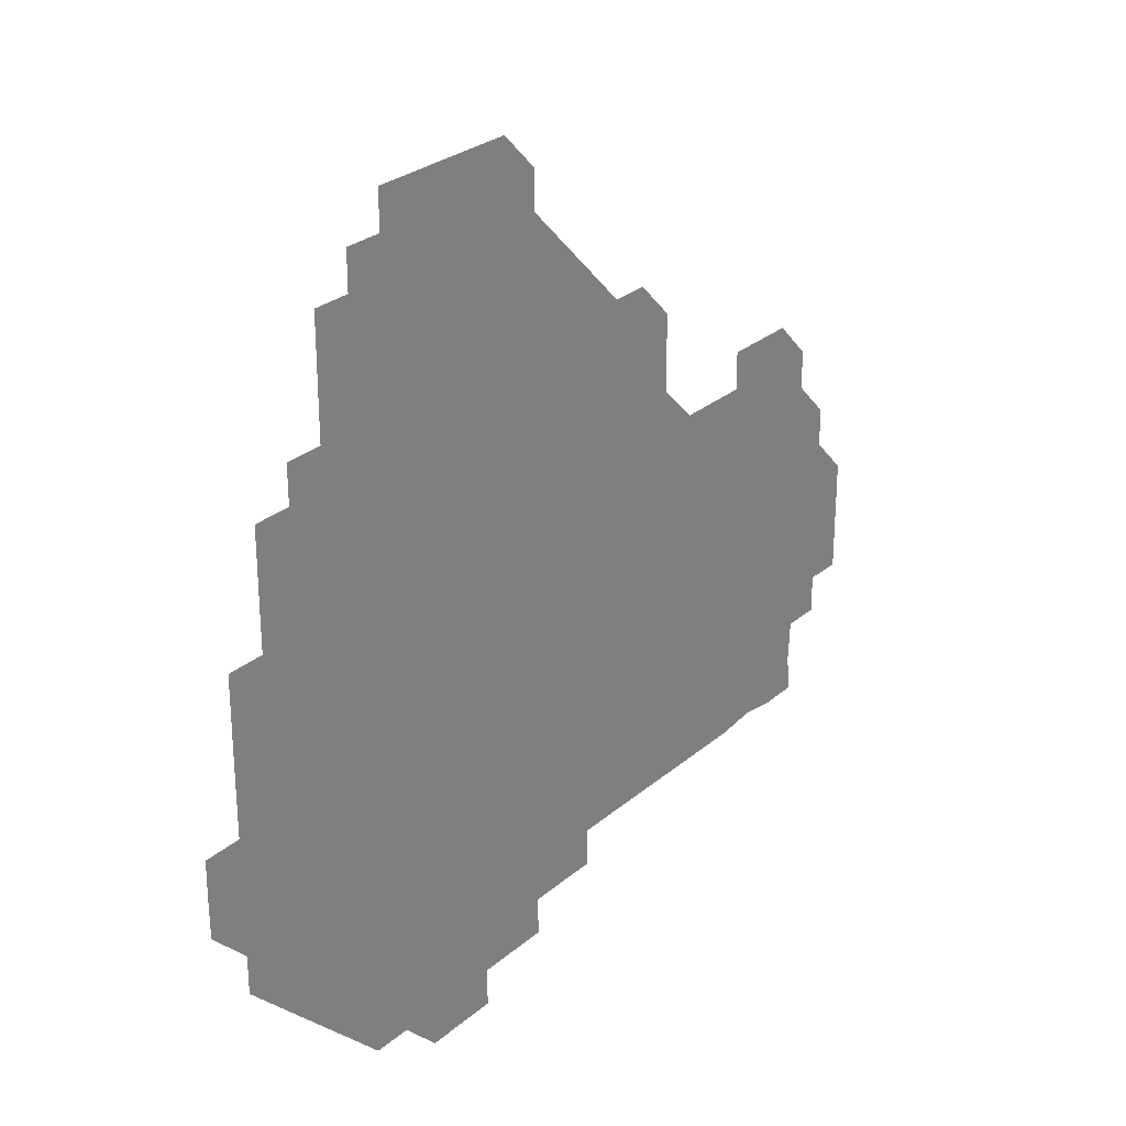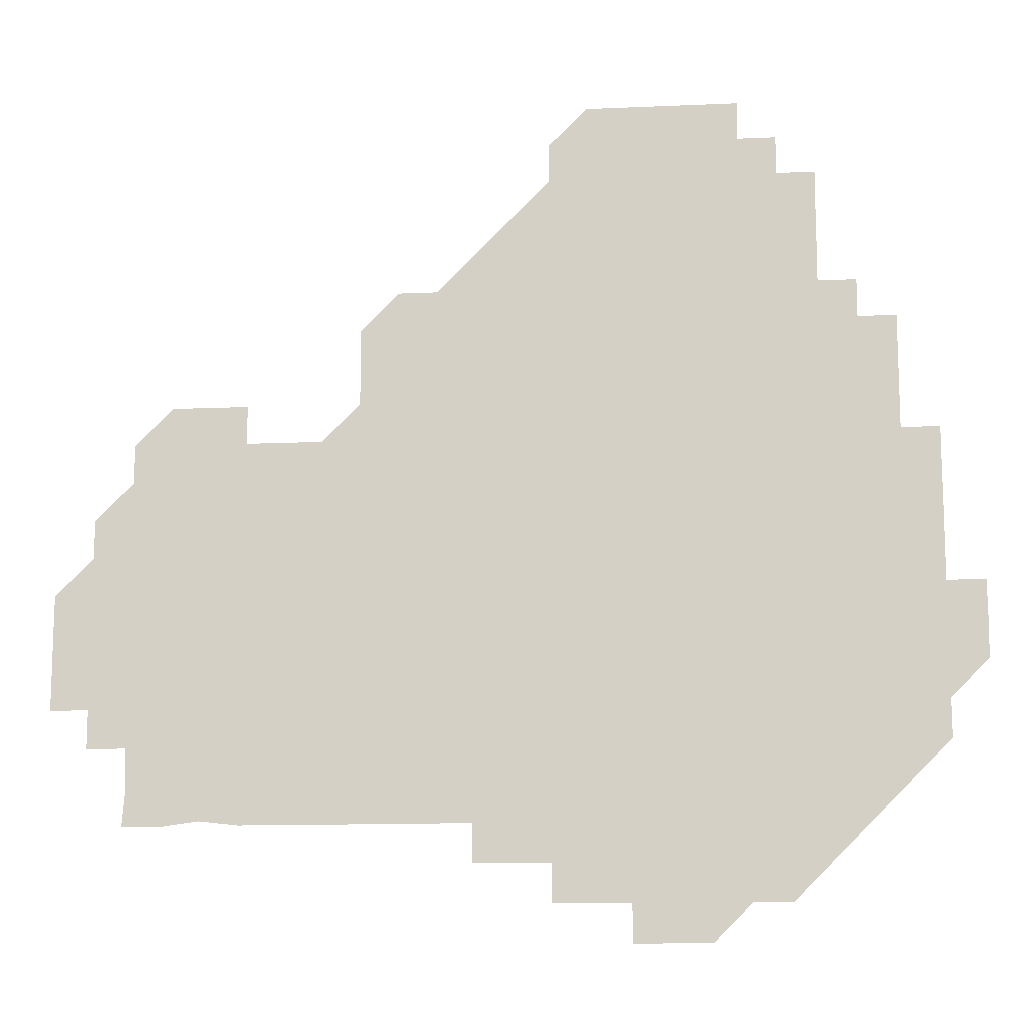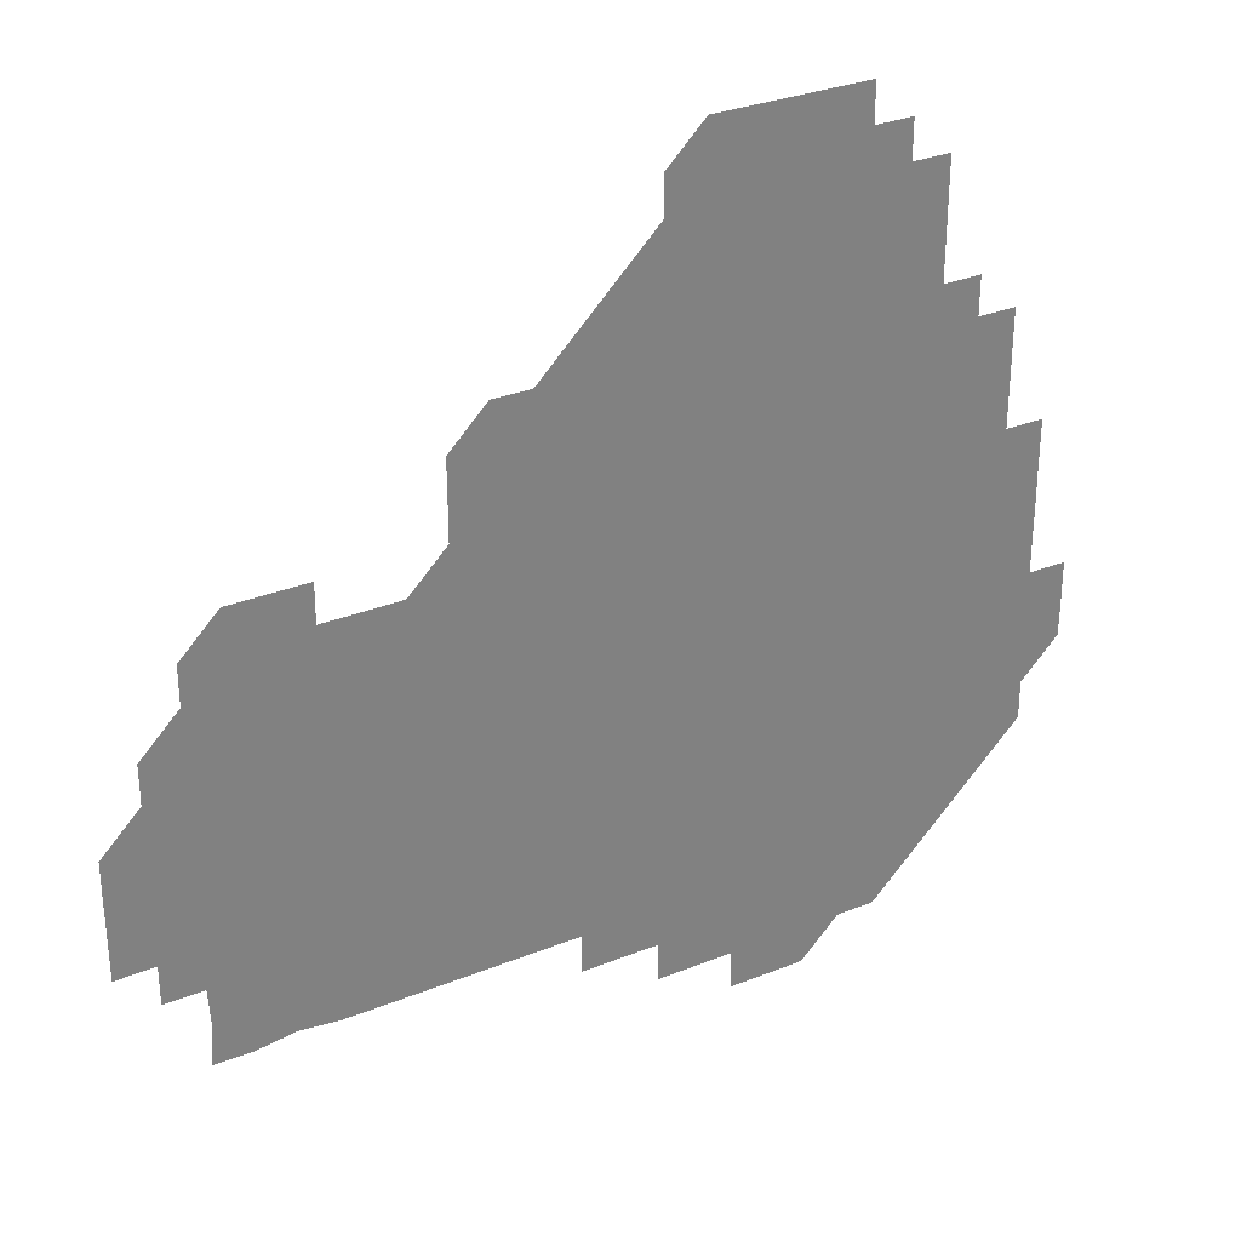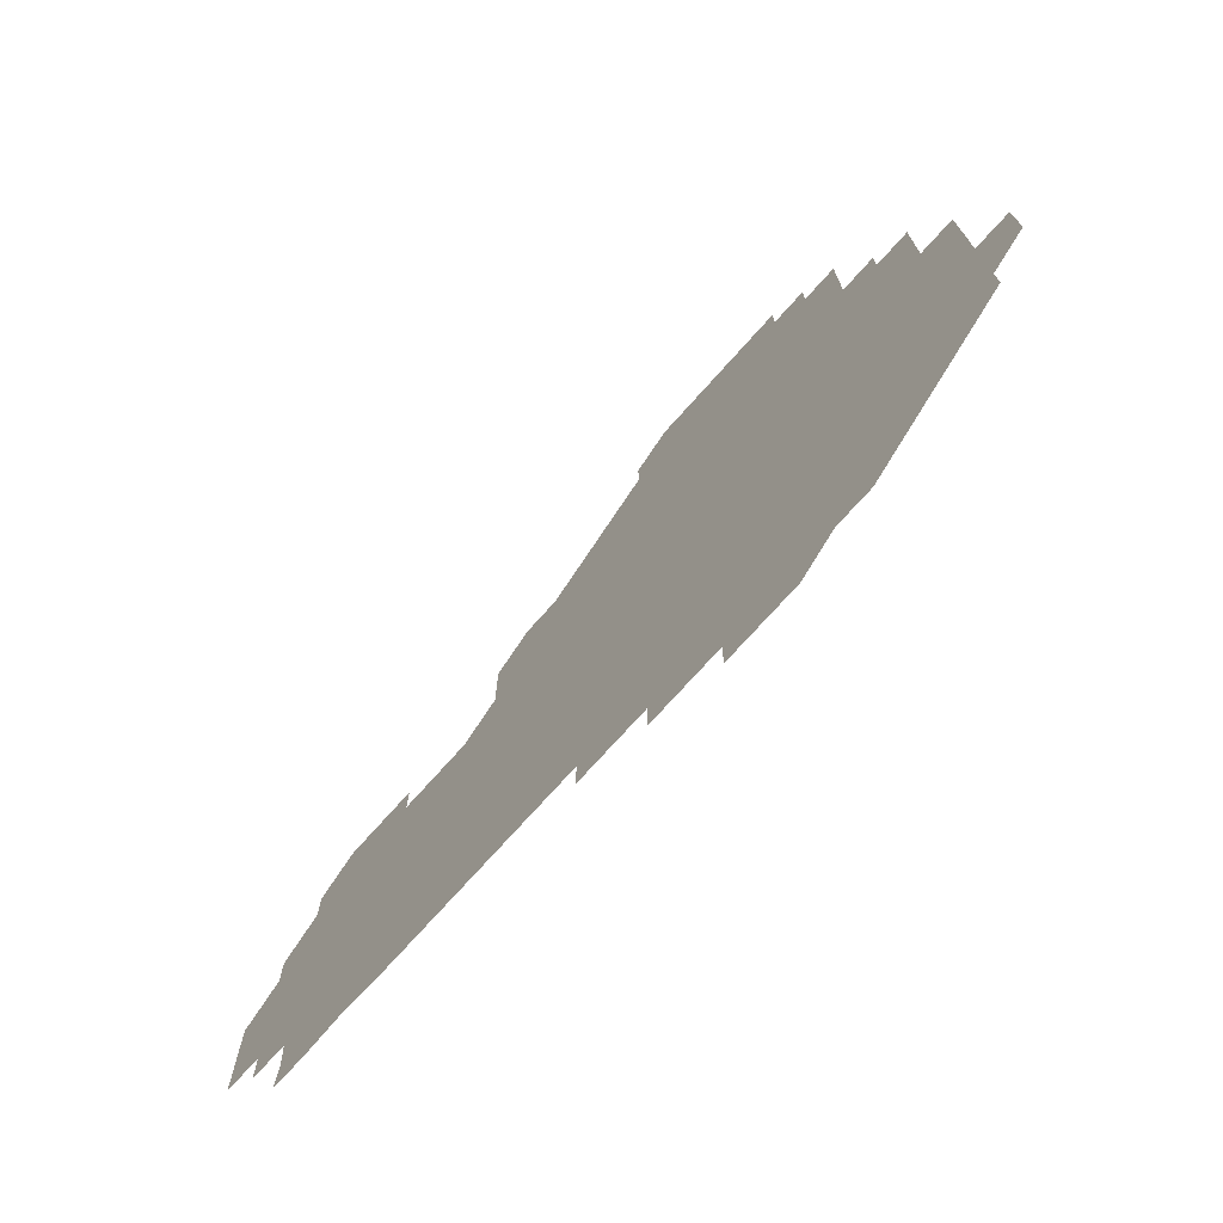
<metadata>
{"format":"obj","ext":"obj","renderer":"f3d","projection":"perspective","resolution":1024,"background":"white","views":[{"elev":27.7,"azim":-51.9,"up":"+Y"},{"elev":-12.8,"azim":-174.2,"up":"+Y"},{"elev":30.9,"azim":149.9,"up":"+Y"},{"elev":-73.8,"azim":-131.8,"up":"+Y"}]}
</metadata>
<code>
v 241 181.1 0
v 240.9 196.1 0
v 241 210.8 0
v 255.9 151 0
v 256 166 0
v 255.9 181 0
v 256.1 196 0
v 256 211 0
v 256 226 0
v 255.9 241 0
v 256 256 0
v 256 271 0
v 271 136 0
v 271 151 0
v 271 166 0
v 271.1 181 0
v 271 196 0
v 271 211 0
v 271 226 0
v 271.1 241 0
v 271 256 0
v 271 271 0
v 271 286 0
v 271 301 0
v 271 316 0
v 286 121 0
v 286 136 0
v 286 151 0
v 286 166 0
v 286 181 0
v 286 196 0
v 286 211 0
v 286 226 0
v 286 241 0
v 286 256 0
v 286 271 0
v 286 286 0
v 286 301 0
v 286 316 0
v 286 331 0
v 301 106 0
v 301 121 0
v 301 136 0
v 301 151 0
v 301 166 0
v 301 181 0
v 301 196 0
v 301 211 0
v 301 226 0
v 301 241 0
v 301 256 0
v 301 271 0
v 301 286 0
v 301 301 0
v 301 316 0
v 301 331 0
v 301 346 0
v 301 361 0
v 301 376 0
v 316 90.99 0
v 316 106 0
v 316 121 0
v 316 136 0
v 316 151 0
v 316 166 0
v 316 181 0
v 316 196 0
v 316 211 0
v 316 226 0
v 316 241 0
v 316 256 0
v 316 271 0
v 316 286 0
v 316 301 0
v 316 316 0
v 316 331 0
v 316 346 0
v 316 361 0
v 316 376 0
v 316 391 0
v 331 91.01 0
v 331 106 0
v 331 121 0
v 331 136 0
v 331 151 0
v 331 166 0
v 331 181 0
v 331 196 0
v 331 211 0
v 331 226 0
v 331 241 0
v 331 256 0
v 331 271 0
v 331 286 0
v 331 301 0
v 331 316 0
v 331 331 0
v 331 346 0
v 331 361 0
v 331 376 0
v 331 391 0
v 331 406 0
v 346 75.97 0
v 346 91.01 0
v 346 106 0
v 346 121 0
v 346 136 0
v 346 151 0
v 346 166 0
v 346 181 0
v 346 196 0
v 346 211 0
v 346 226 0
v 346 241 0
v 346 256 0
v 346 271 0
v 346 286 0
v 346 301 0
v 346 316 0
v 346 331 0
v 346 346 0
v 346 361 0
v 346 376 0
v 346 391 0
v 346 406 0
v 361 75.96 0
v 361 91.05 0
v 361 106 0
v 361 121 0
v 361 136 0
v 361 151 0
v 361 166 0
v 361 181 0
v 361 196 0
v 361 211 0
v 361 226 0
v 361 241 0
v 361 256 0
v 361 271 0
v 361 286 0
v 361 301 0
v 361 316 0
v 361 331 0
v 361 346 0
v 361 361 0
v 361 376 0
v 361 391 0
v 361 406 0
v 376 75.98 0
v 376 90.98 0
v 376 106 0
v 376 121 0
v 376 136 0
v 376 151 0
v 376 166 0
v 376 181 0
v 376 196 0
v 376 211 0
v 376 226 0
v 376 241 0
v 376 256 0
v 376 271 0
v 376 286 0
v 376 301 0
v 376 316 0
v 376 331 0
v 376 346 0
v 376 361 0
v 376 376 0
v 376 391 0
v 376 406 0
v 391 91 0
v 391 106 0
v 391 121 0
v 391 136 0
v 391 151 0
v 391 166 0
v 391 181 0
v 391 196 0
v 391 211 0
v 391 226 0
v 391 241 0
v 391 256 0
v 391 271 0
v 391 286 0
v 391 301 0
v 391 316 0
v 391 331 0
v 391 346 0
v 391 361 0
v 391 376 0
v 391 391 0
v 391 406 0
v 406 90.98 0
v 406 106 0
v 406 121 0
v 406 136 0
v 406 151 0
v 406 166 0
v 406 181 0
v 406 196 0
v 406 211 0
v 406 226 0
v 406 241 0
v 406 256 0
v 406 271 0
v 406 286 0
v 406 301 0
v 406 316 0
v 406 331 0
v 406 346 0
v 406 361 0
v 406 376 0
v 406 391 0
v 421 106 0
v 421 121 0
v 421 136 0
v 421 151 0
v 421 166 0
v 421 181 0
v 421 196 0
v 421 211 0
v 421 226 0
v 421 241 0
v 421 256 0
v 421 271 0
v 421 286 0
v 421 301 0
v 421 316 0
v 421 331 0
v 421 346 0
v 421 361 0
v 436 106 0
v 436 121 0
v 436 136 0
v 436 151 0
v 436 166 0
v 436 181 0
v 436 196 0
v 436 211 0
v 436 226 0
v 436 241 0
v 436 256 0
v 436 271 0
v 436 286 0
v 436 301 0
v 436 316 0
v 436 331 0
v 436 346 0
v 451 121 0
v 451 136 0
v 451 151 0
v 451 166 0
v 451 181 0
v 451 196 0
v 451 211 0
v 451 226 0
v 451 241 0
v 451 256 0
v 451 271 0
v 451 286 0
v 451 301 0
v 451 316 0
v 451 331 0
v 466 121 0
v 466 136 0
v 466 151 0
v 466 166 0
v 466 181 0
v 466 196 0
v 466 211 0
v 466 226 0
v 466 241 0
v 466 256 0
v 466 271 0
v 466 286 0
v 466 301 0
v 466 316 0
v 466 331 0
v 481.1 121 0
v 481 136 0
v 481 151 0
v 481 166 0
v 481 181 0
v 481 196 0
v 481 211 0
v 481 226 0
v 481 241 0
v 481 256 0
v 481 271 0
v 481 286 0
v 481 301 0
v 481 316 0
v 496.1 121 0
v 496 136 0
v 496 151 0
v 496 166 0
v 496 181 0
v 496 196 0
v 496 211 0
v 496 226 0
v 496 241 0
v 496 256 0
v 496.1 271 0
v 511 121 0
v 511 136 0
v 511 151 0
v 511 166 0
v 511 181 0
v 511 196 0
v 511 211 0
v 510.9 226 0
v 511 241 0
v 511 256 0
v 511.1 271 0
v 526 121 0
v 526 136 0
v 526 151 0
v 526 166 0
v 526 181 0
v 526 196 0
v 526 211 0
v 526 226 0
v 525.9 241 0
v 525.9 255.9 0
v 526.1 271 0
v 526 286 0
v 541.2 122.7 0
v 542 135 0
v 541 151 0
v 541 166 0
v 540.9 181 0
v 540.9 196 0
v 541 211 0
v 540.9 226 0
v 541 241 0
v 541 256 0
v 541 271 0
v 541 286 0
v 556.5 120.7 0
v 555 136 0
v 556 150.9 0
v 556 166 0
v 556 181 0
v 556 196 0
v 556 211 0
v 556 226 0
v 556.1 241 0
v 555.9 256 0
v 556 271 0
v 556.1 286 0
v 571.3 121 0
v 570.1 135.8 0
v 570.9 151.1 0
v 571 166 0
v 571 181 0
v 571 196 0
v 571 211 0
v 571 226 0
v 571 241 0
v 571 256 0
v 571 271 0
v 586 151 0
v 586.1 166.1 0
v 586 181 0
v 585.8 196 0
v 586 210.9 0
v 586.1 226 0
v 586 241 0
v 601 166 0
v 601 180.9 0
v 601.1 196 0
v 601 211 0
f 5 6 1
f 1 6 2
f 6 7 2
f 2 7 3
f 7 8 3
f 13 14 4
f 4 14 5
f 14 15 5
f 5 15 6
f 15 16 6
f 6 16 7
f 16 17 7
f 7 17 8
f 17 18 8
f 8 18 9
f 18 19 9
f 9 19 10
f 19 20 10
f 10 20 11
f 20 21 11
f 11 21 12
f 21 22 12
f 26 27 13
f 13 27 14
f 27 28 14
f 14 28 15
f 28 29 15
f 15 29 16
f 29 30 16
f 16 30 17
f 30 31 17
f 17 31 18
f 31 32 18
f 18 32 19
f 32 33 19
f 19 33 20
f 33 34 20
f 20 34 21
f 34 35 21
f 21 35 22
f 35 36 22
f 22 36 23
f 36 37 23
f 23 37 24
f 37 38 24
f 24 38 25
f 38 39 25
f 41 42 26
f 26 42 27
f 42 43 27
f 27 43 28
f 43 44 28
f 28 44 29
f 44 45 29
f 29 45 30
f 45 46 30
f 30 46 31
f 46 47 31
f 31 47 32
f 47 48 32
f 32 48 33
f 48 49 33
f 33 49 34
f 49 50 34
f 34 50 35
f 50 51 35
f 35 51 36
f 51 52 36
f 36 52 37
f 52 53 37
f 37 53 38
f 53 54 38
f 38 54 39
f 54 55 39
f 39 55 40
f 55 56 40
f 60 61 41
f 41 61 42
f 61 62 42
f 42 62 43
f 62 63 43
f 43 63 44
f 63 64 44
f 44 64 45
f 64 65 45
f 45 65 46
f 65 66 46
f 46 66 47
f 66 67 47
f 47 67 48
f 67 68 48
f 48 68 49
f 68 69 49
f 49 69 50
f 69 70 50
f 50 70 51
f 70 71 51
f 51 71 52
f 71 72 52
f 52 72 53
f 72 73 53
f 53 73 54
f 73 74 54
f 54 74 55
f 74 75 55
f 55 75 56
f 75 76 56
f 56 76 57
f 76 77 57
f 57 77 58
f 77 78 58
f 58 78 59
f 78 79 59
f 60 81 61
f 81 82 61
f 61 82 62
f 82 83 62
f 62 83 63
f 83 84 63
f 63 84 64
f 84 85 64
f 64 85 65
f 85 86 65
f 65 86 66
f 86 87 66
f 66 87 67
f 87 88 67
f 67 88 68
f 88 89 68
f 68 89 69
f 89 90 69
f 69 90 70
f 90 91 70
f 70 91 71
f 91 92 71
f 71 92 72
f 92 93 72
f 72 93 73
f 93 94 73
f 73 94 74
f 94 95 74
f 74 95 75
f 95 96 75
f 75 96 76
f 96 97 76
f 76 97 77
f 97 98 77
f 77 98 78
f 98 99 78
f 78 99 79
f 99 100 79
f 79 100 80
f 100 101 80
f 103 104 81
f 81 104 82
f 104 105 82
f 82 105 83
f 105 106 83
f 83 106 84
f 106 107 84
f 84 107 85
f 107 108 85
f 85 108 86
f 108 109 86
f 86 109 87
f 109 110 87
f 87 110 88
f 110 111 88
f 88 111 89
f 111 112 89
f 89 112 90
f 112 113 90
f 90 113 91
f 113 114 91
f 91 114 92
f 114 115 92
f 92 115 93
f 115 116 93
f 93 116 94
f 116 117 94
f 94 117 95
f 117 118 95
f 95 118 96
f 118 119 96
f 96 119 97
f 119 120 97
f 97 120 98
f 120 121 98
f 98 121 99
f 121 122 99
f 99 122 100
f 122 123 100
f 100 123 101
f 123 124 101
f 101 124 102
f 124 125 102
f 103 126 104
f 126 127 104
f 104 127 105
f 127 128 105
f 105 128 106
f 128 129 106
f 106 129 107
f 129 130 107
f 107 130 108
f 130 131 108
f 108 131 109
f 131 132 109
f 109 132 110
f 132 133 110
f 110 133 111
f 133 134 111
f 111 134 112
f 134 135 112
f 112 135 113
f 135 136 113
f 113 136 114
f 136 137 114
f 114 137 115
f 137 138 115
f 115 138 116
f 138 139 116
f 116 139 117
f 139 140 117
f 117 140 118
f 140 141 118
f 118 141 119
f 141 142 119
f 119 142 120
f 142 143 120
f 120 143 121
f 143 144 121
f 121 144 122
f 144 145 122
f 122 145 123
f 145 146 123
f 123 146 124
f 146 147 124
f 124 147 125
f 147 148 125
f 126 149 127
f 149 150 127
f 127 150 128
f 150 151 128
f 128 151 129
f 151 152 129
f 129 152 130
f 152 153 130
f 130 153 131
f 153 154 131
f 131 154 132
f 154 155 132
f 132 155 133
f 155 156 133
f 133 156 134
f 156 157 134
f 134 157 135
f 157 158 135
f 135 158 136
f 158 159 136
f 136 159 137
f 159 160 137
f 137 160 138
f 160 161 138
f 138 161 139
f 161 162 139
f 139 162 140
f 162 163 140
f 140 163 141
f 163 164 141
f 141 164 142
f 164 165 142
f 142 165 143
f 165 166 143
f 143 166 144
f 166 167 144
f 144 167 145
f 167 168 145
f 145 168 146
f 168 169 146
f 146 169 147
f 169 170 147
f 147 170 148
f 170 171 148
f 150 172 151
f 172 173 151
f 151 173 152
f 173 174 152
f 152 174 153
f 174 175 153
f 153 175 154
f 175 176 154
f 154 176 155
f 176 177 155
f 155 177 156
f 177 178 156
f 156 178 157
f 178 179 157
f 157 179 158
f 179 180 158
f 158 180 159
f 180 181 159
f 159 181 160
f 181 182 160
f 160 182 161
f 182 183 161
f 161 183 162
f 183 184 162
f 162 184 163
f 184 185 163
f 163 185 164
f 185 186 164
f 164 186 165
f 186 187 165
f 165 187 166
f 187 188 166
f 166 188 167
f 188 189 167
f 167 189 168
f 189 190 168
f 168 190 169
f 190 191 169
f 169 191 170
f 191 192 170
f 170 192 171
f 192 193 171
f 172 194 173
f 194 195 173
f 173 195 174
f 195 196 174
f 174 196 175
f 196 197 175
f 175 197 176
f 197 198 176
f 176 198 177
f 198 199 177
f 177 199 178
f 199 200 178
f 178 200 179
f 200 201 179
f 179 201 180
f 201 202 180
f 180 202 181
f 202 203 181
f 181 203 182
f 203 204 182
f 182 204 183
f 204 205 183
f 183 205 184
f 205 206 184
f 184 206 185
f 206 207 185
f 185 207 186
f 207 208 186
f 186 208 187
f 208 209 187
f 187 209 188
f 209 210 188
f 188 210 189
f 210 211 189
f 189 211 190
f 211 212 190
f 190 212 191
f 212 213 191
f 191 213 192
f 213 214 192
f 192 214 193
f 195 215 196
f 215 216 196
f 196 216 197
f 216 217 197
f 197 217 198
f 217 218 198
f 198 218 199
f 218 219 199
f 199 219 200
f 219 220 200
f 200 220 201
f 220 221 201
f 201 221 202
f 221 222 202
f 202 222 203
f 222 223 203
f 203 223 204
f 223 224 204
f 204 224 205
f 224 225 205
f 205 225 206
f 225 226 206
f 206 226 207
f 226 227 207
f 207 227 208
f 227 228 208
f 208 228 209
f 228 229 209
f 209 229 210
f 229 230 210
f 210 230 211
f 230 231 211
f 211 231 212
f 231 232 212
f 212 232 213
f 215 233 216
f 233 234 216
f 216 234 217
f 234 235 217
f 217 235 218
f 235 236 218
f 218 236 219
f 236 237 219
f 219 237 220
f 237 238 220
f 220 238 221
f 238 239 221
f 221 239 222
f 239 240 222
f 222 240 223
f 240 241 223
f 223 241 224
f 241 242 224
f 224 242 225
f 242 243 225
f 225 243 226
f 243 244 226
f 226 244 227
f 244 245 227
f 227 245 228
f 245 246 228
f 228 246 229
f 246 247 229
f 229 247 230
f 247 248 230
f 230 248 231
f 248 249 231
f 231 249 232
f 234 250 235
f 250 251 235
f 235 251 236
f 251 252 236
f 236 252 237
f 252 253 237
f 237 253 238
f 253 254 238
f 238 254 239
f 254 255 239
f 239 255 240
f 255 256 240
f 240 256 241
f 256 257 241
f 241 257 242
f 257 258 242
f 242 258 243
f 258 259 243
f 243 259 244
f 259 260 244
f 244 260 245
f 260 261 245
f 245 261 246
f 261 262 246
f 246 262 247
f 262 263 247
f 247 263 248
f 263 264 248
f 248 264 249
f 250 265 251
f 265 266 251
f 251 266 252
f 266 267 252
f 252 267 253
f 267 268 253
f 253 268 254
f 268 269 254
f 254 269 255
f 269 270 255
f 255 270 256
f 270 271 256
f 256 271 257
f 271 272 257
f 257 272 258
f 272 273 258
f 258 273 259
f 273 274 259
f 259 274 260
f 274 275 260
f 260 275 261
f 275 276 261
f 261 276 262
f 276 277 262
f 262 277 263
f 277 278 263
f 263 278 264
f 278 279 264
f 265 280 266
f 280 281 266
f 266 281 267
f 281 282 267
f 267 282 268
f 282 283 268
f 268 283 269
f 283 284 269
f 269 284 270
f 284 285 270
f 270 285 271
f 285 286 271
f 271 286 272
f 286 287 272
f 272 287 273
f 287 288 273
f 273 288 274
f 288 289 274
f 274 289 275
f 289 290 275
f 275 290 276
f 290 291 276
f 276 291 277
f 291 292 277
f 277 292 278
f 292 293 278
f 278 293 279
f 280 294 281
f 294 295 281
f 281 295 282
f 295 296 282
f 282 296 283
f 296 297 283
f 283 297 284
f 297 298 284
f 284 298 285
f 298 299 285
f 285 299 286
f 299 300 286
f 286 300 287
f 300 301 287
f 287 301 288
f 301 302 288
f 288 302 289
f 302 303 289
f 289 303 290
f 303 304 290
f 290 304 291
f 294 305 295
f 305 306 295
f 295 306 296
f 306 307 296
f 296 307 297
f 307 308 297
f 297 308 298
f 308 309 298
f 298 309 299
f 309 310 299
f 299 310 300
f 310 311 300
f 300 311 301
f 311 312 301
f 301 312 302
f 312 313 302
f 302 313 303
f 313 314 303
f 303 314 304
f 314 315 304
f 305 316 306
f 316 317 306
f 306 317 307
f 317 318 307
f 307 318 308
f 318 319 308
f 308 319 309
f 319 320 309
f 309 320 310
f 320 321 310
f 310 321 311
f 321 322 311
f 311 322 312
f 322 323 312
f 312 323 313
f 323 324 313
f 313 324 314
f 324 325 314
f 314 325 315
f 325 326 315
f 316 328 317
f 328 329 317
f 317 329 318
f 329 330 318
f 318 330 319
f 330 331 319
f 319 331 320
f 331 332 320
f 320 332 321
f 332 333 321
f 321 333 322
f 333 334 322
f 322 334 323
f 334 335 323
f 323 335 324
f 335 336 324
f 324 336 325
f 336 337 325
f 325 337 326
f 337 338 326
f 326 338 327
f 338 339 327
f 328 340 329
f 340 341 329
f 329 341 330
f 341 342 330
f 330 342 331
f 342 343 331
f 331 343 332
f 343 344 332
f 332 344 333
f 344 345 333
f 333 345 334
f 345 346 334
f 334 346 335
f 346 347 335
f 335 347 336
f 347 348 336
f 336 348 337
f 348 349 337
f 337 349 338
f 349 350 338
f 338 350 339
f 350 351 339
f 340 352 341
f 352 353 341
f 341 353 342
f 353 354 342
f 342 354 343
f 354 355 343
f 343 355 344
f 355 356 344
f 344 356 345
f 356 357 345
f 345 357 346
f 357 358 346
f 346 358 347
f 358 359 347
f 347 359 348
f 359 360 348
f 348 360 349
f 360 361 349
f 349 361 350
f 361 362 350
f 350 362 351
f 354 363 355
f 363 364 355
f 355 364 356
f 364 365 356
f 356 365 357
f 365 366 357
f 357 366 358
f 366 367 358
f 358 367 359
f 367 368 359
f 359 368 360
f 368 369 360
f 360 369 361
f 364 370 365
f 370 371 365
f 365 371 366
f 371 372 366
f 366 372 367
f 372 373 367
f 367 373 368

</code>
